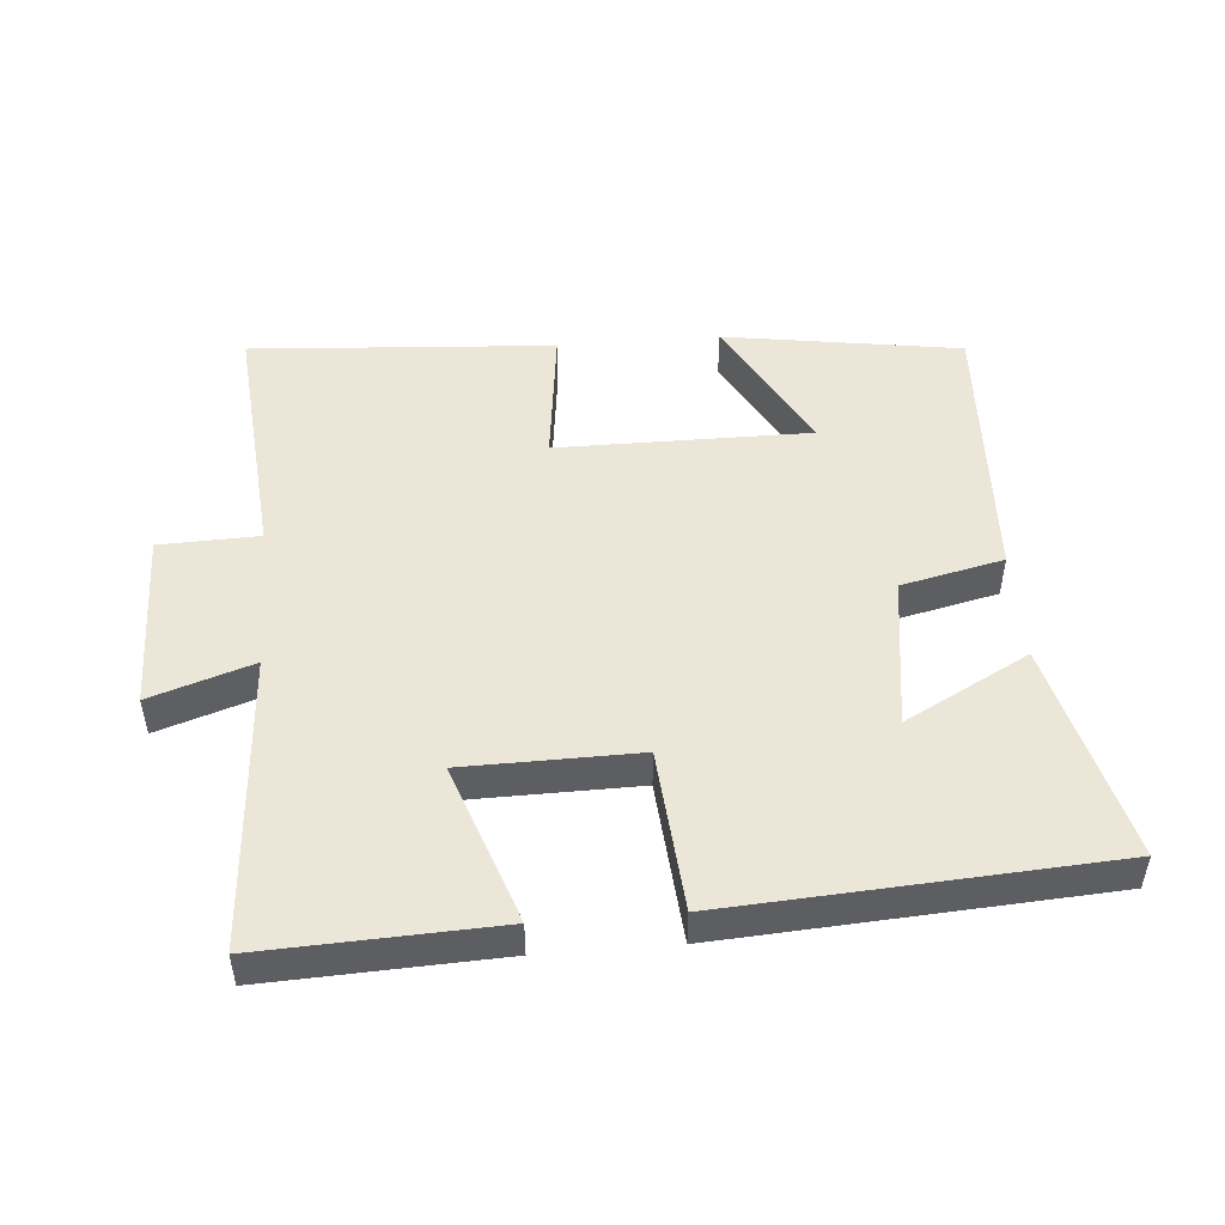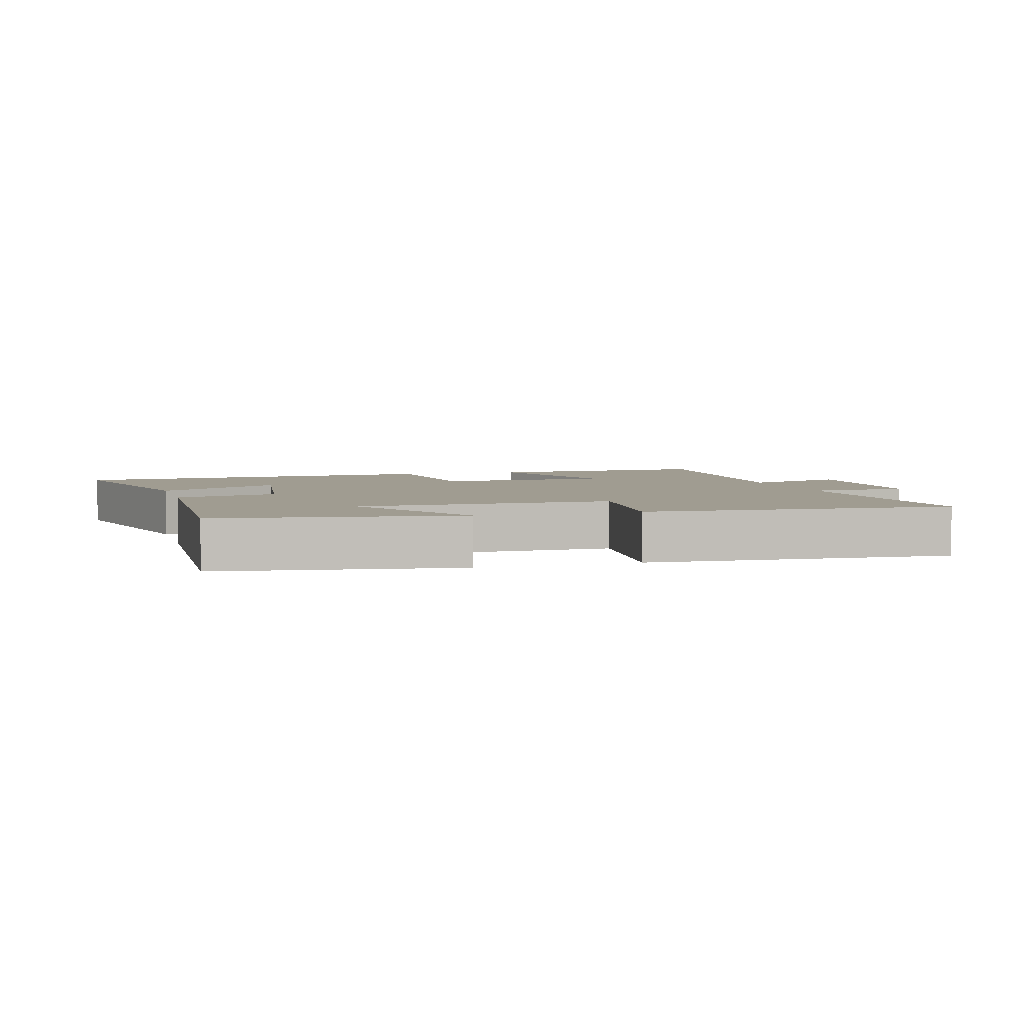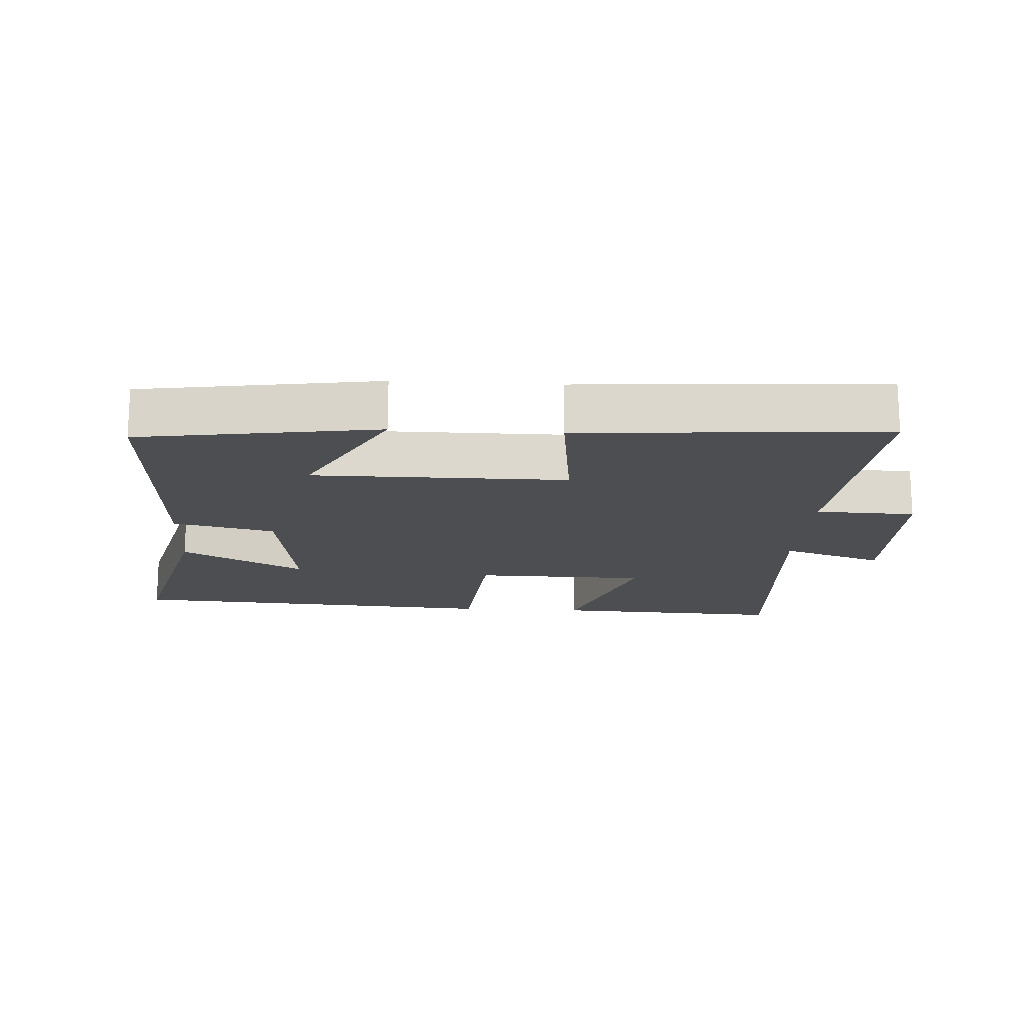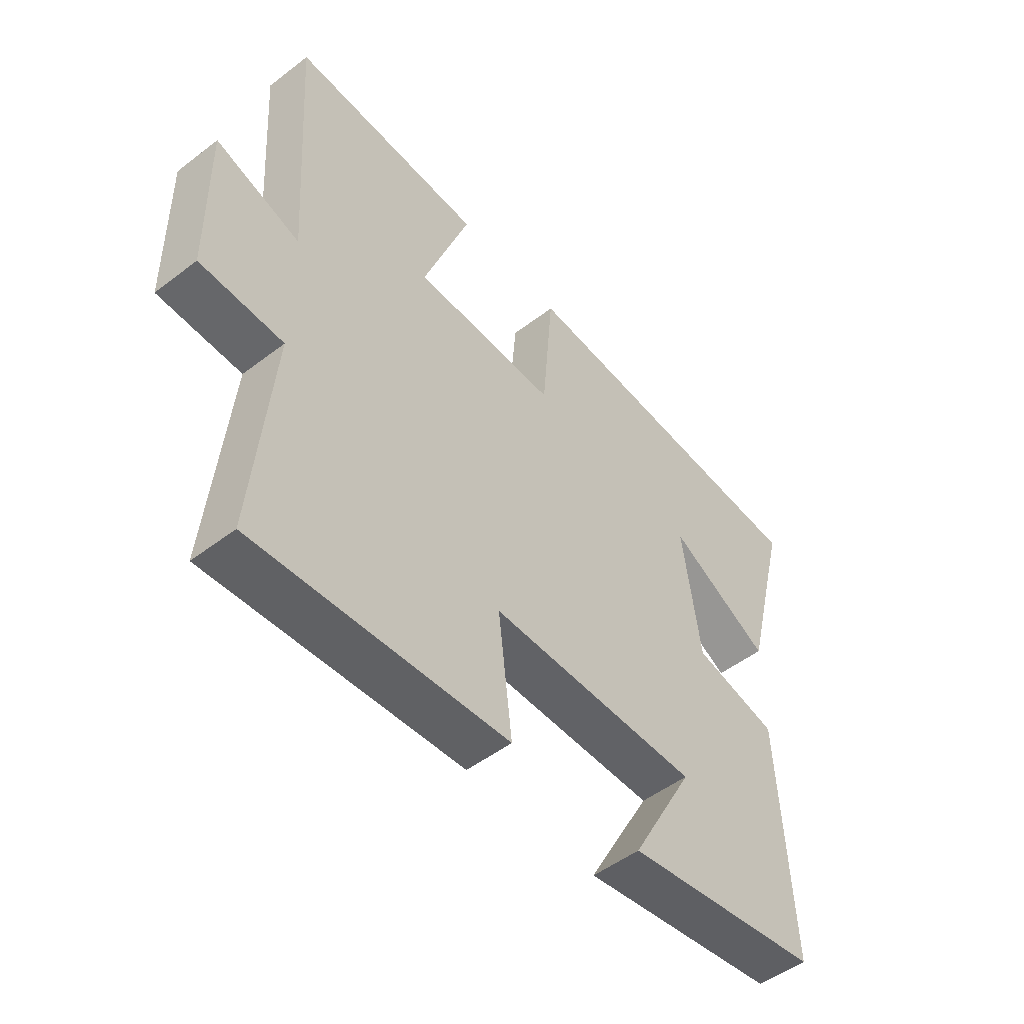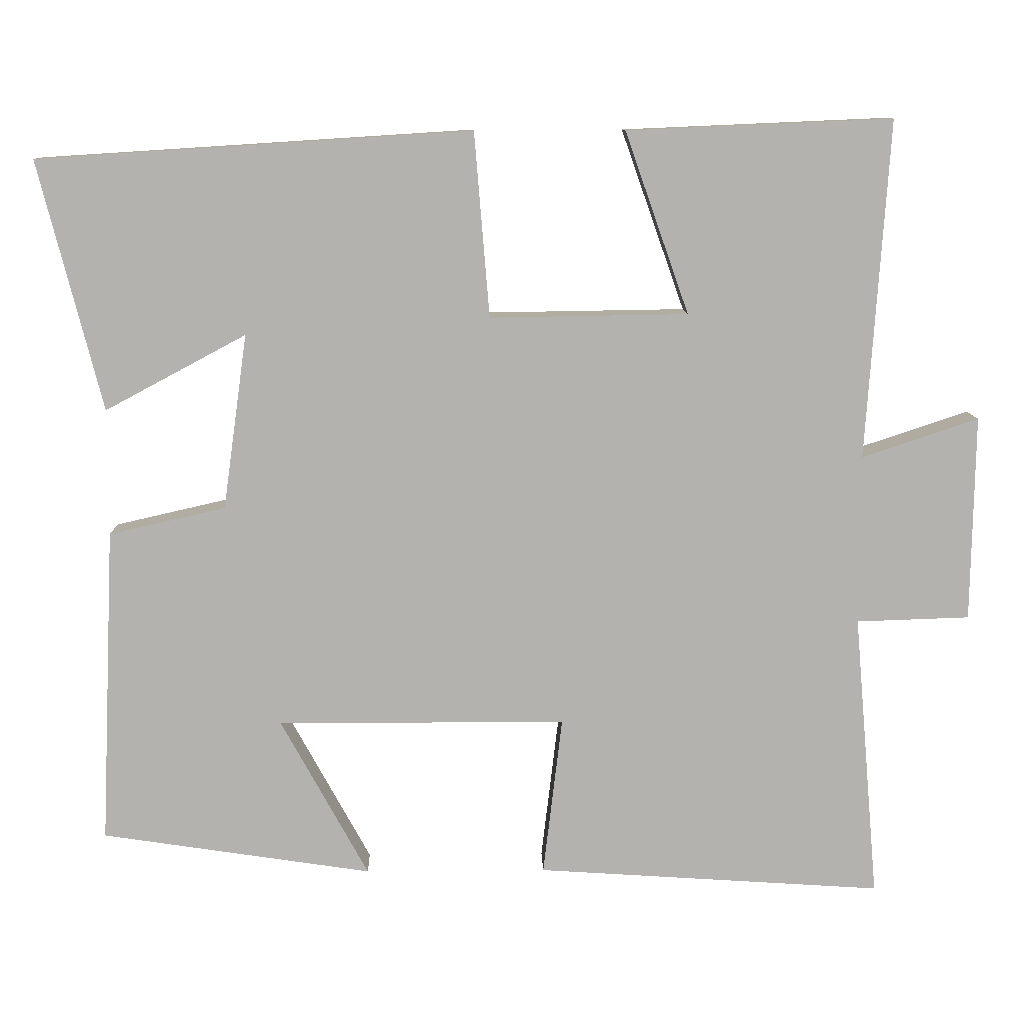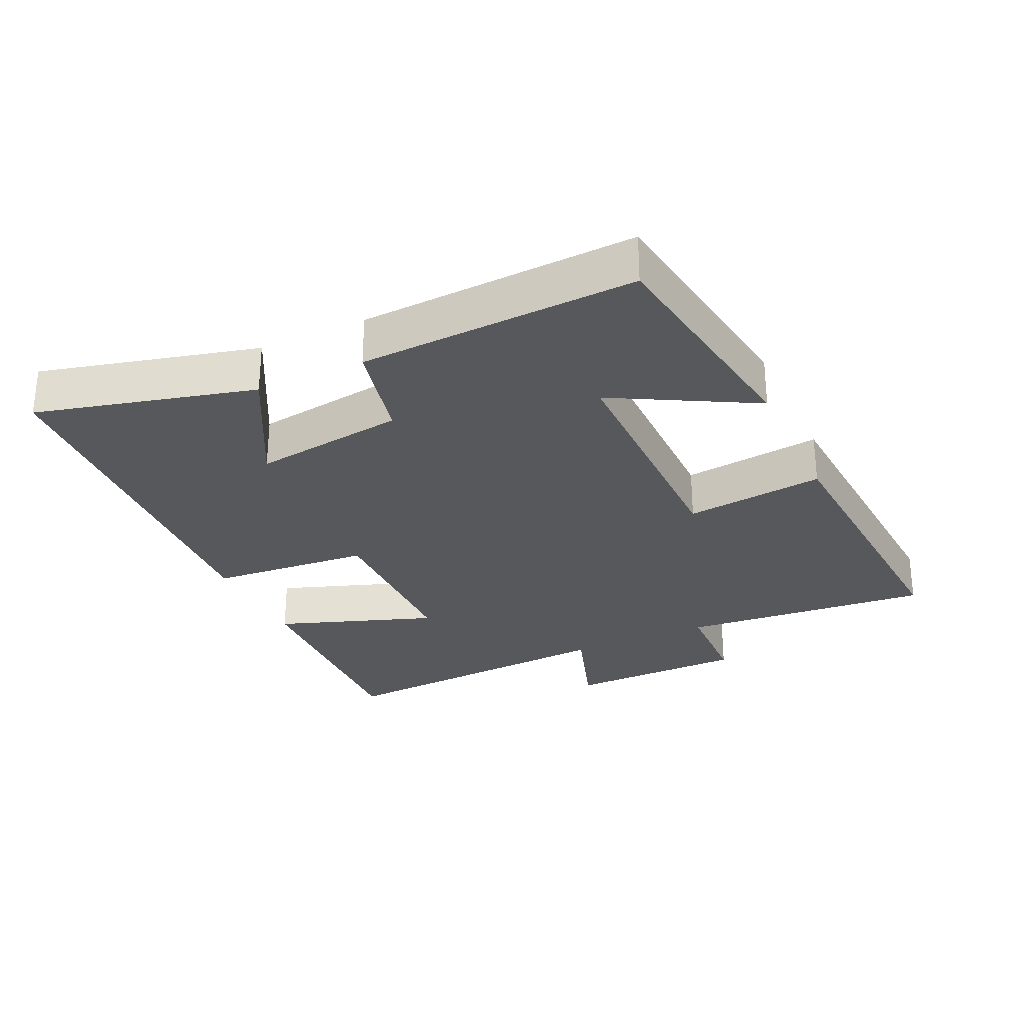
<metadata>
{"format":"obj","ext":"obj","renderer":"f3d","projection":"perspective","resolution":1024,"background":"white","views":[{"elev":49.2,"azim":-4.6,"up":"+Y"},{"elev":4.3,"azim":163.7,"up":"+Y"},{"elev":-16.8,"azim":176.6,"up":"+Y"},{"elev":-50.7,"azim":-50.1,"up":"+Z"},{"elev":10.4,"azim":178.7,"up":"+Z"},{"elev":-28.6,"azim":114.9,"up":"+Y"}]}
</metadata>
<code>
v -0.533 0.07 -0.53
v -0.5 0.07 -0.153
v -0.649 0.07 -0.148
v -0.653 0.07 0.122
v -0.5 0.07 0.071
v -0.529 0.07 0.515
v -0.181 0.07 0.5
v -0.265 0.07 0.262
v -0.005 0.07 0.258
v 0.015 0.07 0.5
v 0.583 0.07 0.464
v 0.5 0.07 0.137
v 0.315 0.07 0.236
v 0.347 0.07 0.006
v 0.5 0.07 -0.029
v 0.519 0.07 -0.446
v 0.163 0.07 -0.5
v 0.278 0.07 -0.29
v -0.102 0.07 -0.29
v -0.077 0.07 -0.5
v -0.533 0 -0.53
v -0.5 0 -0.153
v -0.649 0 -0.148
v -0.653 0 0.122
v -0.5 0 0.071
v -0.529 0 0.515
v -0.181 0 0.5
v -0.265 0 0.262
v -0.005 0 0.258
v 0.015 0 0.5
v 0.583 0 0.464
v 0.5 0 0.137
v 0.315 0 0.236
v 0.347 0 0.006
v 0.5 0 -0.029
v 0.519 0 -0.446
v 0.163 0 -0.5
v 0.278 0 -0.29
v -0.102 0 -0.29
v -0.077 0 -0.5
f 19 20 1 2
f 18 19 2
f 15 16 17 18
f 14 15 18 2
f 13 14 2 3
f 10 11 12 13
f 9 10 13
f 8 9 13 3
f 5 6 7 8
f 5 8 3
f 3 4 5
f 22 21 40 39
f 22 39 38
f 38 37 36 35
f 22 38 35 34
f 23 22 34 33
f 33 32 31 30
f 33 30 29
f 23 33 29 28
f 28 27 26 25
f 23 28 25
f 25 24 23
f 1 21 22 2
f 2 22 23 3
f 3 23 24 4
f 4 24 25 5
f 5 25 26 6
f 6 26 27 7
f 7 27 28 8
f 8 28 29 9
f 9 29 30 10
f 10 30 31 11
f 11 31 32 12
f 12 32 33 13
f 13 33 34 14
f 14 34 35 15
f 15 35 36 16
f 16 36 37 17
f 17 37 38 18
f 18 38 39 19
f 19 39 40 20
f 20 40 21 1

</code>
